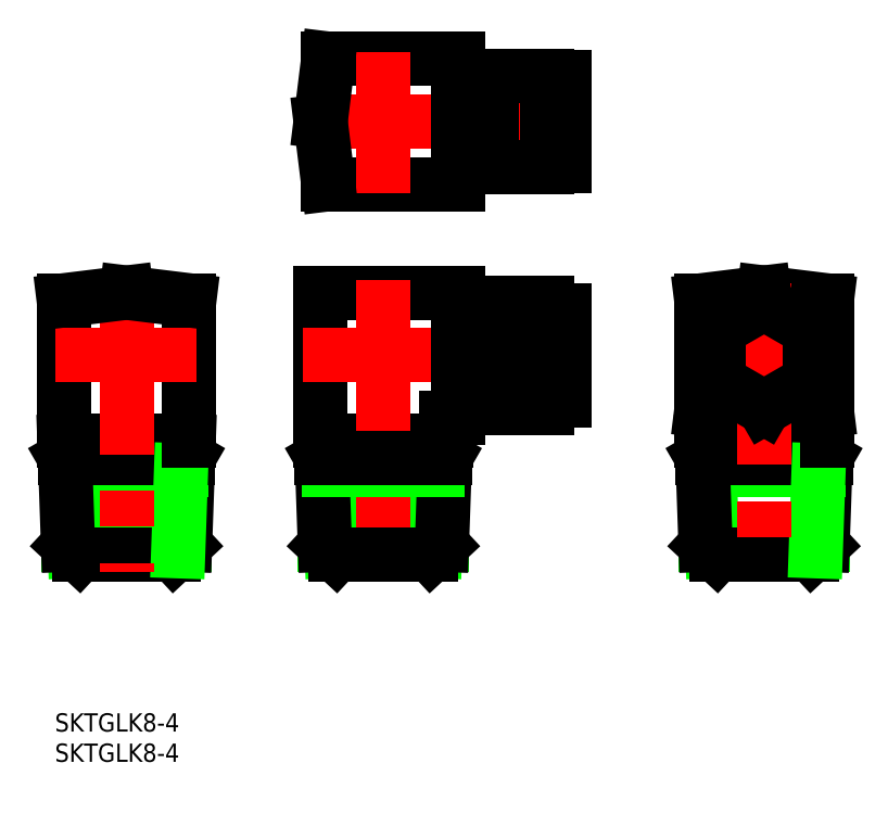
<metadata>
{"format":"dxf","ext":"dxf","renderer":"ezdxf+matplotlib","layout":"modelspace","background":"white","min_lineweight":24,"dpi":150}
</metadata>
<code>
0
SECTION
2
ENTITIES
0
CIRCLE
8
0
10
66.7
20
26.84
30
0
40
11
0
CIRCLE
8
0
10
66.7
20
26.84
30
0
40
4.1
0
LINE
8
0
10
18.2
20
67.84
30
0
11
28.7
21
67.84
31
0
0
LINE
8
0
10
13
20
73.39
30
0
11
15.5
21
73.39
31
0
0
LINE
8
0
10
15.5
20
73.5
30
0
11
18.2
21
73.5
31
0
0
LINE
8
0
10
15.5
20
74.19
30
0
11
18.2
21
74.19
31
0
0
LINE
8
0
10
15.5
20
61.49
30
0
11
15.5
21
74.19
31
0
0
LINE
8
0
10
13
20
62.29
30
0
11
15.5
21
62.29
31
0
0
LINE
8
0
10
15.5
20
61.49
30
0
11
18.2
21
61.49
31
0
0
LINE
8
0
10
15.5
20
62.18
30
0
11
18.2
21
62.18
31
0
0
LINE
8
0
10
-9.649
20
56.84
30
0
11
13
21
56.84
31
0
0
LINE
8
0
10
-9.649
20
78.84
30
0
11
13
21
78.84
31
0
0
LINE
8
CENTER
10
-14.42
20
67.84
30
0
11
32.82
21
67.84
31
0
0
LINE
8
CENTER
10
0
20
55.34
30
0
11
0
21
80.05
31
0
0
LINE
8
0
10
-9.649
20
56.84
30
0
11
-11
21
67.84
31
0
0
LINE
8
0
10
13
20
56.84
30
0
11
13
21
78.84
31
0
0
LINE
8
0
10
-9.649
20
78.84
30
0
11
-11
21
67.84
31
0
0
LINE
8
0
10
31.7
20
75.69
30
0
11
31.7
21
59.99
31
0
0
LINE
8
0
10
28.7
20
75.69
30
0
11
31.7
21
75.69
31
0
0
LINE
8
0
10
28.7
20
59.91
30
0
11
28.7
21
75.78
31
0
0
LINE
8
0
10
28.7
20
59.99
30
0
11
31.7
21
59.99
31
0
0
LINE
8
0
10
18.2
20
75.78
30
0
11
18.2
21
59.91
31
0
0
LINE
8
0
10
18.2
20
75.78
30
0
11
28.7
21
75.78
31
0
0
LINE
8
0
10
18.2
20
59.91
30
0
11
28.7
21
59.91
31
0
0
LINE
8
0
10
55.7
20
17.19
30
0
11
66.7
21
15.84
31
0
0
LINE
8
0
10
77.7
20
17.19
30
0
11
66.7
21
15.84
31
0
0
LINE
8
0
10
55.81
20
11.84
30
0
11
77.59
21
11.84
31
0
0
LINE
8
0
10
56.44
20
-6.361
30
0
11
76.96
21
-6.361
31
0
0
LINE
8
0
10
77.59
20
11.84
30
0
11
76.96
21
-6.361
31
0
0
LINE
8
0
10
57.15
20
6.698
30
0
11
55.91
21
8.84
31
0
0
LINE
8
0
10
57.15
20
6.698
30
0
11
57.65
21
-7.481
31
0
0
LINE
8
0
10
56.44
20
-6.361
30
0
11
58.37
21
-8.16
31
0
0
LINE
8
0
10
76.96
20
-6.361
30
0
11
75.03
21
-8.16
31
0
0
LINE
8
0
10
76.25
20
6.698
30
0
11
77.49
21
8.84
31
0
0
LINE
8
0
10
57.15
20
6.698
30
0
11
76.25
21
6.698
31
0
0
LINE
8
0
10
58.37
20
-8.16
30
0
11
75.03
21
-8.16
31
0
0
LINE
8
0
10
55.91
20
8.84
30
0
11
77.49
21
8.84
31
0
0
LINE
8
0
10
76.25
20
6.698
30
0
11
75.75
21
-7.481
31
0
0
LINE
8
0
10
55.81
20
11.84
30
0
11
56.44
21
-6.361
31
0
0
LINE
8
0
10
55.7
20
36.49
30
0
11
55.7
21
11.84
31
0
0
LINE
8
0
10
77.7
20
36.49
30
0
11
77.7
21
11.84
31
0
0
LINE
8
0
10
77.7
20
36.49
30
0
11
66.7
21
37.84
31
0
0
LINE
8
CENTER
10
66.7
20
39.42
30
0
11
66.7
21
-11.19
31
0
0
LINE
8
CENTER
10
54.2
20
26.84
30
0
11
78.91
21
26.84
31
0
0
LINE
8
0
10
55.7
20
36.49
30
0
11
66.7
21
37.84
31
0
0
LINE
8
0
10
74.63
20
31.42
30
0
11
66.7
21
36
31
0
0
LINE
8
0
10
66.7
20
36
30
0
11
58.76
21
31.42
31
0
0
LINE
8
0
10
58.76
20
22.26
30
0
11
58.76
21
31.42
31
0
0
LINE
8
0
10
66.7
20
17.68
30
0
11
58.76
21
22.26
31
0
0
LINE
8
0
10
74.63
20
22.26
30
0
11
66.7
21
17.68
31
0
0
LINE
8
0
10
74.63
20
31.42
30
0
11
74.63
21
22.26
31
0
0
LINE
8
0
10
-55.89
20
11.84
30
0
11
-34.11
21
11.84
31
0
0
LINE
8
0
10
-55.26
20
-6.361
30
0
11
-34.74
21
-6.361
31
0
0
LINE
8
0
10
-34.11
20
11.84
30
0
11
-34.74
21
-6.361
31
0
0
LINE
8
0
10
-54.55
20
6.698
30
0
11
-55.79
21
8.84
31
0
0
LINE
8
0
10
-54.55
20
6.698
30
0
11
-54.05
21
-7.481
31
0
0
LINE
8
0
10
-55.26
20
-6.361
30
0
11
-53.33
21
-8.16
31
0
0
LINE
8
0
10
-34.74
20
-6.361
30
0
11
-36.67
21
-8.16
31
0
0
LINE
8
0
10
-35.45
20
6.698
30
0
11
-34.21
21
8.84
31
0
0
LINE
8
0
10
-54.55
20
6.698
30
0
11
-35.45
21
6.698
31
0
0
LINE
8
0
10
-53.33
20
-8.16
30
0
11
-36.67
21
-8.16
31
0
0
LINE
8
0
10
-55.79
20
8.84
30
0
11
-34.21
21
8.84
31
0
0
LINE
8
0
10
-35.45
20
6.698
30
0
11
-35.95
21
-7.481
31
0
0
LINE
8
0
10
-55.89
20
11.84
30
0
11
-55.26
21
-6.361
31
0
0
LINE
8
0
10
-56
20
36.49
30
0
11
-56
21
11.84
31
0
0
LINE
8
0
10
-34
20
36.49
30
0
11
-34
21
11.84
31
0
0
LINE
8
CENTER
10
-45
20
41.26
30
0
11
-45
21
-11.19
31
0
0
LINE
8
CENTER
10
-57.5
20
26.84
30
0
11
-32.79
21
26.84
31
0
0
LINE
8
0
10
-56
20
36.49
30
0
11
-45
21
37.84
31
0
0
LINE
8
0
10
-34
20
36.49
30
0
11
-45
21
37.84
31
0
0
LINE
8
0
10
11
20
15.84
30
0
11
13
21
15.84
31
0
0
LINE
8
0
10
15.5
20
21.18
30
0
11
18.2
21
21.18
31
0
0
LINE
8
0
10
15.5
20
20.49
30
0
11
18.2
21
20.49
31
0
0
LINE
8
0
10
13
20
21.29
30
0
11
15.5
21
21.29
31
0
0
LINE
8
0
10
15.5
20
20.49
30
0
11
15.5
21
33.19
31
0
0
LINE
8
0
10
15.5
20
33.19
30
0
11
18.2
21
33.19
31
0
0
LINE
8
0
10
15.5
20
32.5
30
0
11
18.2
21
32.5
31
0
0
LINE
8
0
10
13
20
32.39
30
0
11
15.5
21
32.39
31
0
0
LINE
8
0
10
11
20
15.84
30
0
11
11
21
11.84
31
0
0
LINE
8
0
10
-10.89
20
11.84
30
0
11
10.89
21
11.84
31
0
0
LINE
8
0
10
-10.26
20
-6.361
30
0
11
10.26
21
-6.361
31
0
0
LINE
8
0
10
9.549
20
6.698
30
0
11
9.054
21
-7.481
31
0
0
LINE
8
0
10
-9.549
20
6.698
30
0
11
-10.79
21
8.84
31
0
0
LINE
8
0
10
-9.549
20
6.698
30
0
11
-9.054
21
-7.481
31
0
0
LINE
8
0
10
10.89
20
11.84
30
0
11
10.26
21
-6.361
31
0
0
LINE
8
0
10
-10.89
20
11.84
30
0
11
-10.26
21
-6.361
31
0
0
LINE
8
0
10
-11
20
37.84
30
0
11
-11
21
11.84
31
0
0
LINE
8
0
10
-11
20
37.84
30
0
11
13
21
37.84
31
0
0
LINE
8
CENTER
10
0
20
40.05
30
0
11
0
21
-10.59
31
0
0
LINE
8
CENTER
10
-14.07
20
26.84
30
0
11
34.52
21
26.84
31
0
0
LINE
8
0
10
-10.26
20
-6.361
30
0
11
-8.326
21
-8.16
31
0
0
LINE
8
0
10
10.26
20
-6.361
30
0
11
8.326
21
-8.16
31
0
0
LINE
8
0
10
18.2
20
22.22
30
0
11
28.7
21
22.22
31
0
0
LINE
8
0
10
9.549
20
6.698
30
0
11
10.79
21
8.84
31
0
0
LINE
8
0
10
13
20
37.84
30
0
11
13
21
15.84
31
0
0
LINE
8
0
10
31.7
20
34.69
30
0
11
31.7
21
18.99
31
0
0
LINE
8
0
10
18.2
20
31.46
30
0
11
28.7
21
31.46
31
0
0
LINE
8
0
10
28.7
20
34.69
30
0
11
31.7
21
34.69
31
0
0
LINE
8
0
10
18.2
20
36.08
30
0
11
28.7
21
36.08
31
0
0
LINE
8
0
10
-9.549
20
6.698
30
0
11
9.549
21
6.698
31
0
0
LINE
8
0
10
-8.326
20
-8.16
30
0
11
8.326
21
-8.16
31
0
0
LINE
8
0
10
28.7
20
17.6
30
0
11
28.7
21
36.08
31
0
0
LINE
8
0
10
28.7
20
18.99
30
0
11
31.7
21
18.99
31
0
0
LINE
8
0
10
18.2
20
17.6
30
0
11
28.7
21
17.6
31
0
0
LINE
8
0
10
18.2
20
36.08
30
0
11
18.2
21
17.6
31
0
0
LINE
8
0
10
-10.79
20
8.84
30
0
11
10.79
21
8.84
31
0
0
TEXT
8
0
10
-57.56
20
-39.08
30
0
40
3.2
1
SKTGLK8-4
0
TEXT
8
0
10
-57.56
20
-44.39
30
0
40
3.2
1
SKTGLK8-4
0
ENDSEC
0
EOF

</code>
